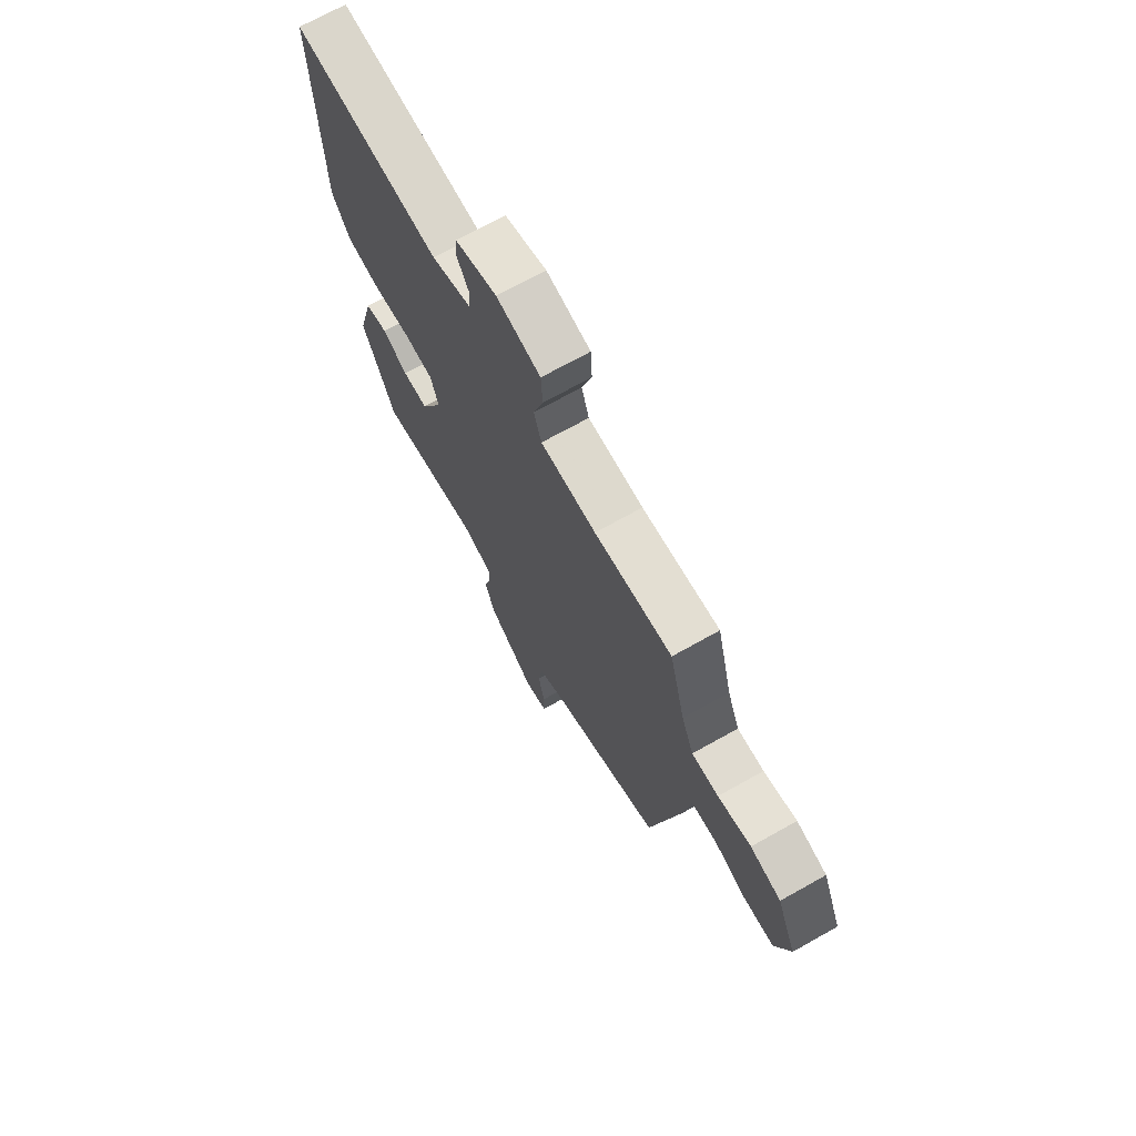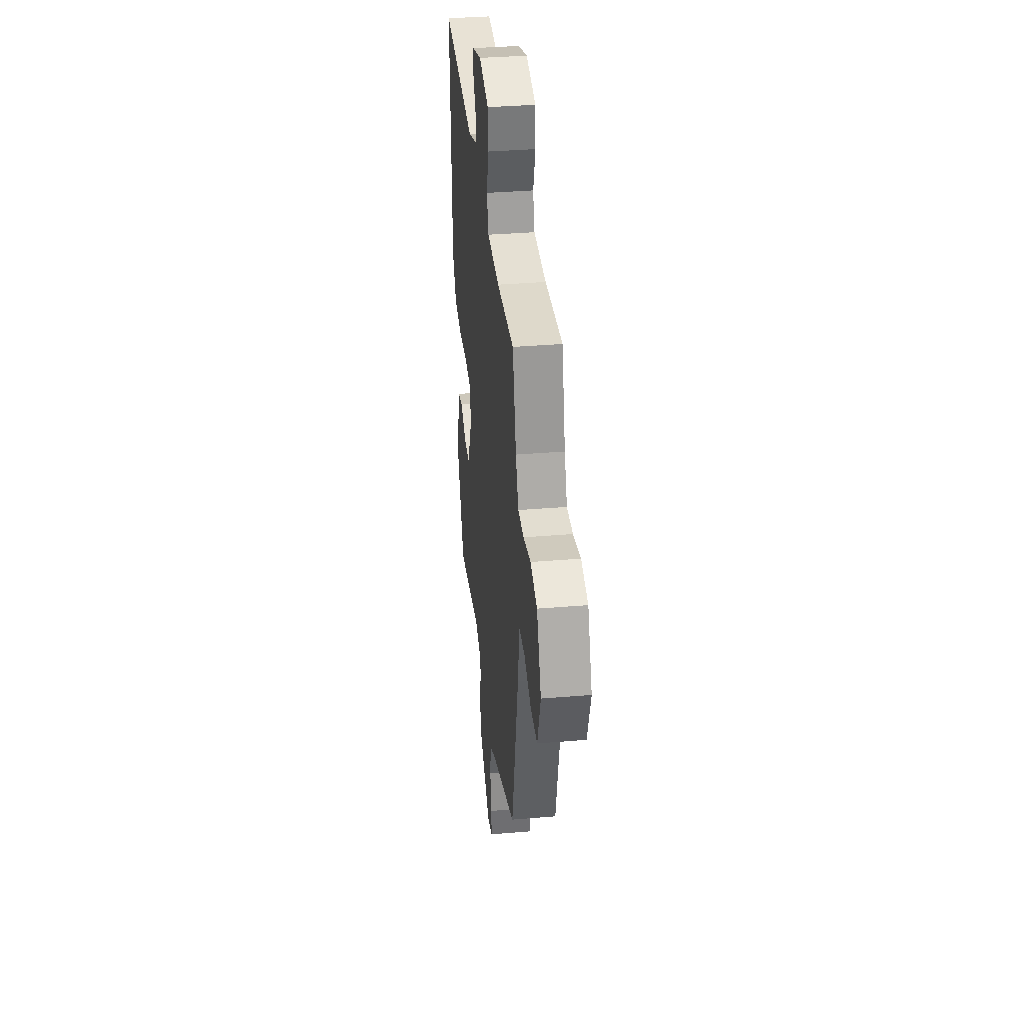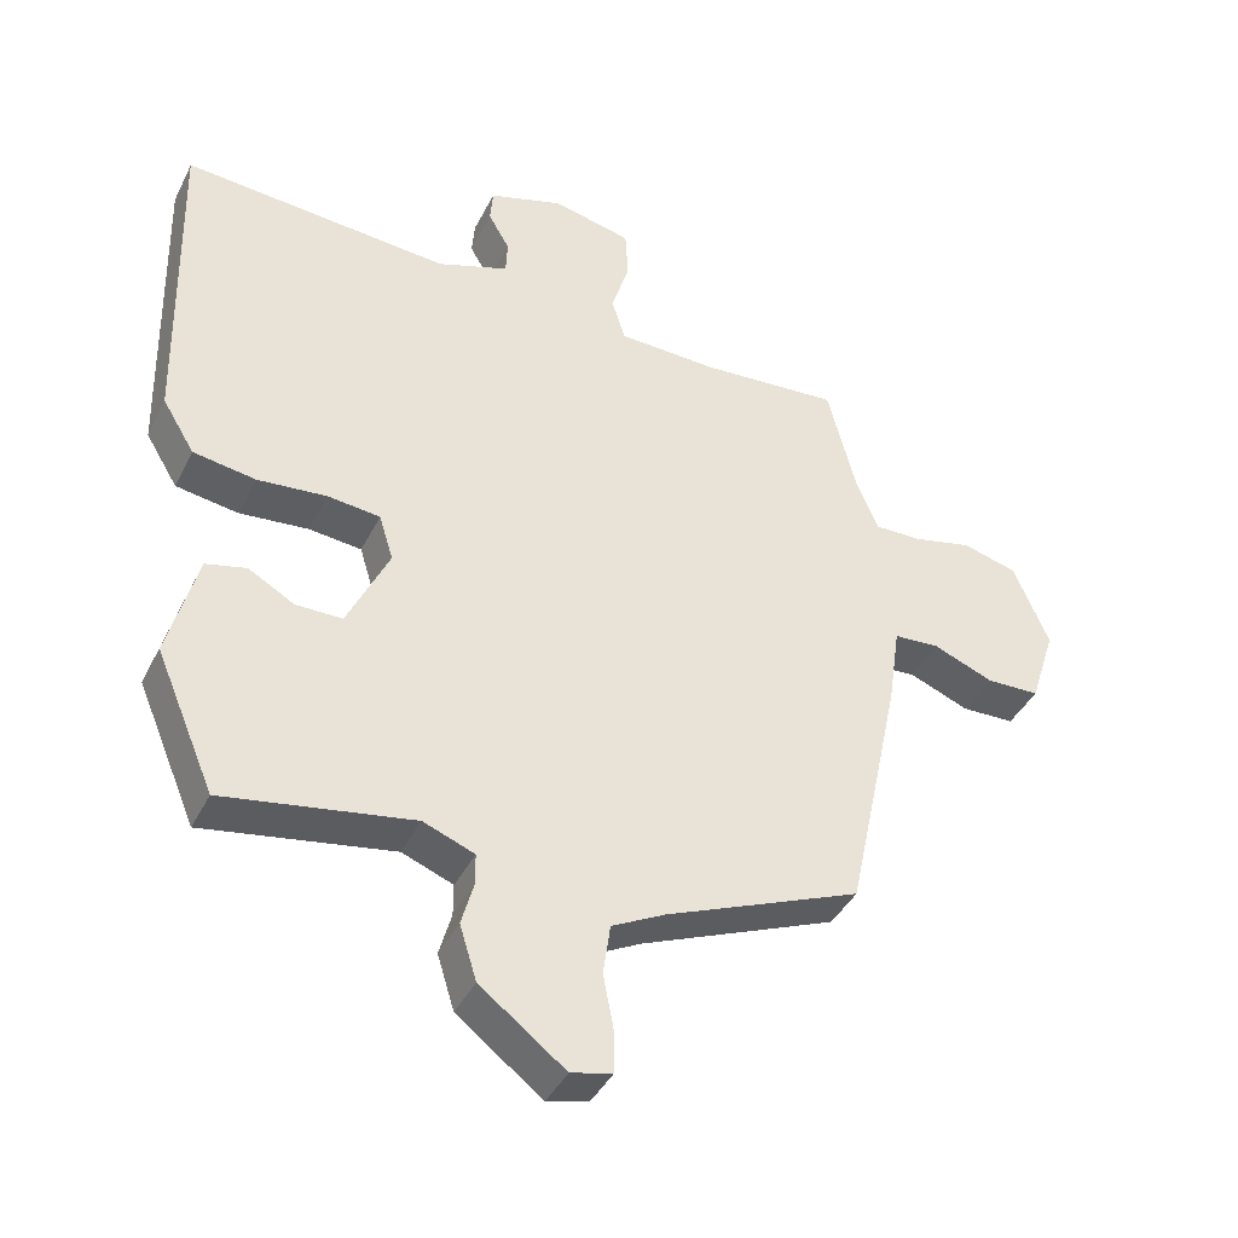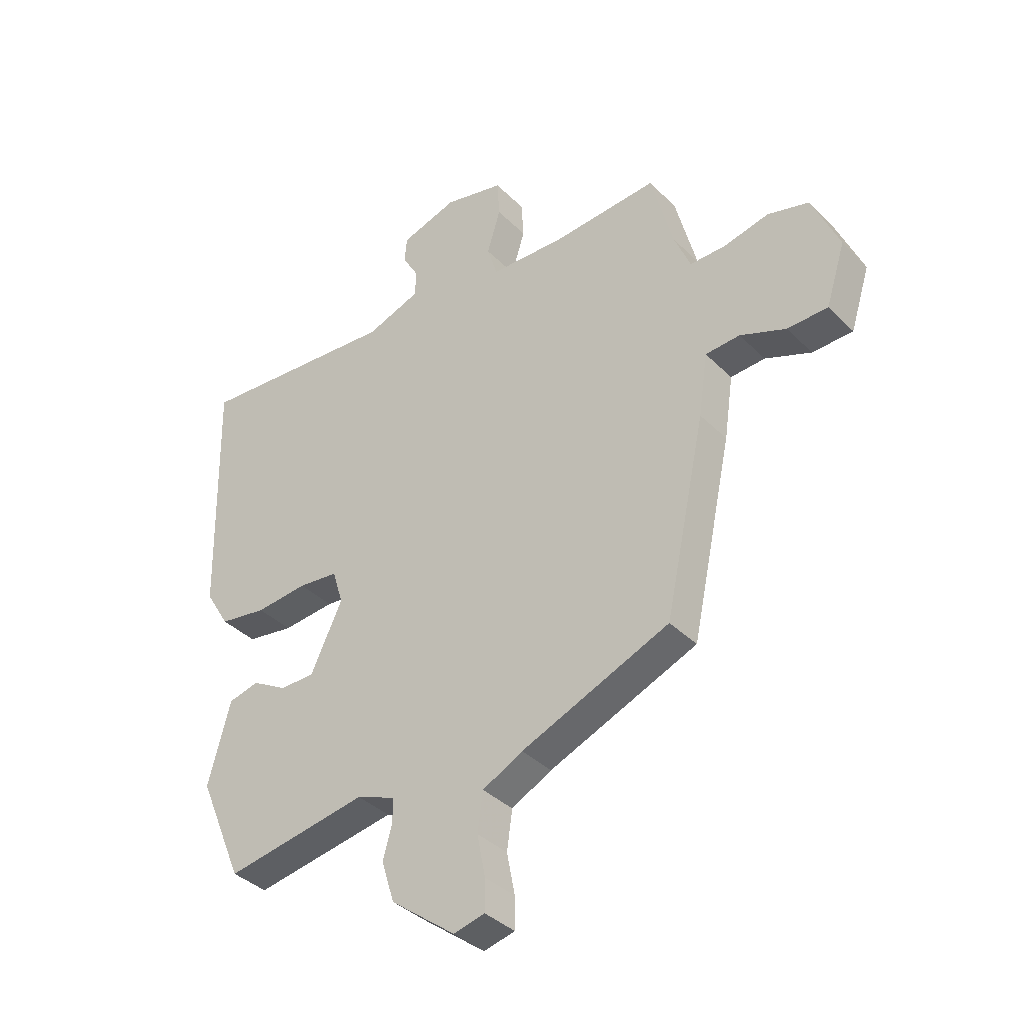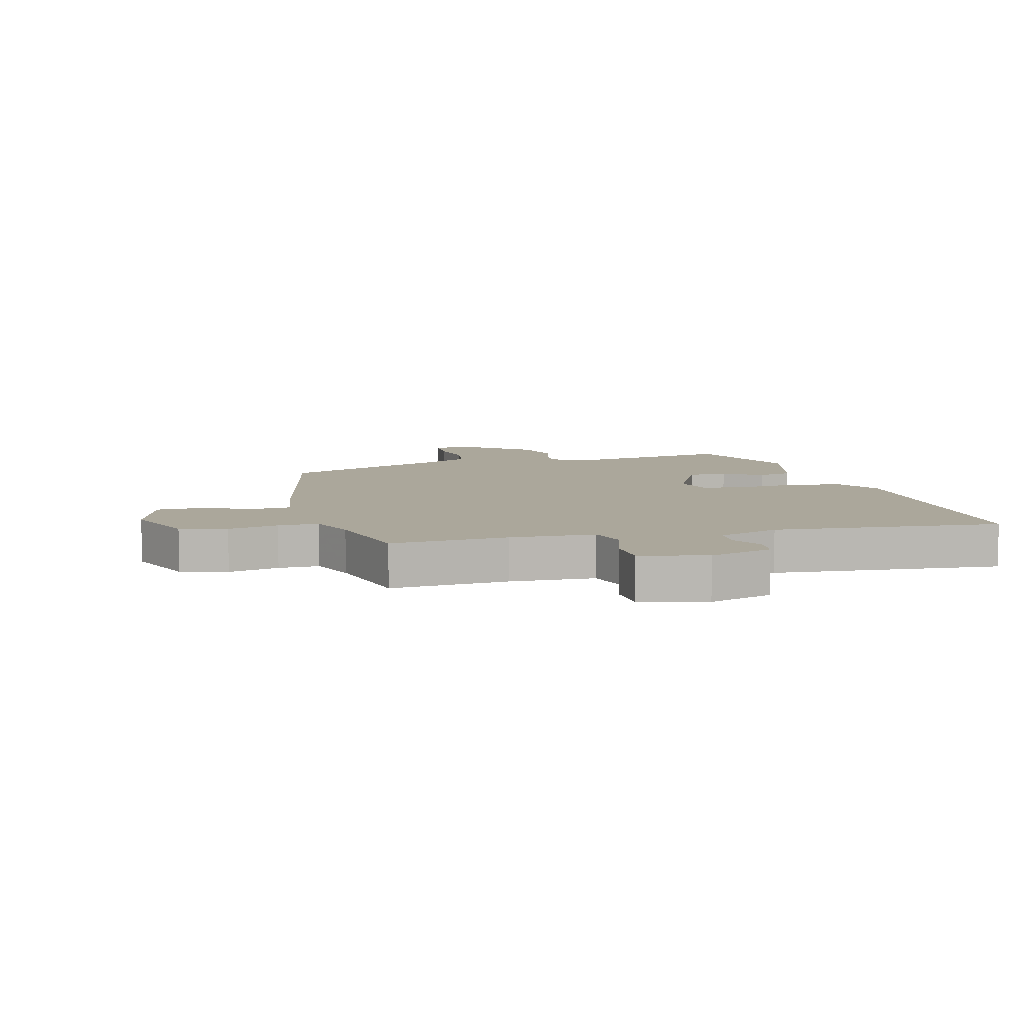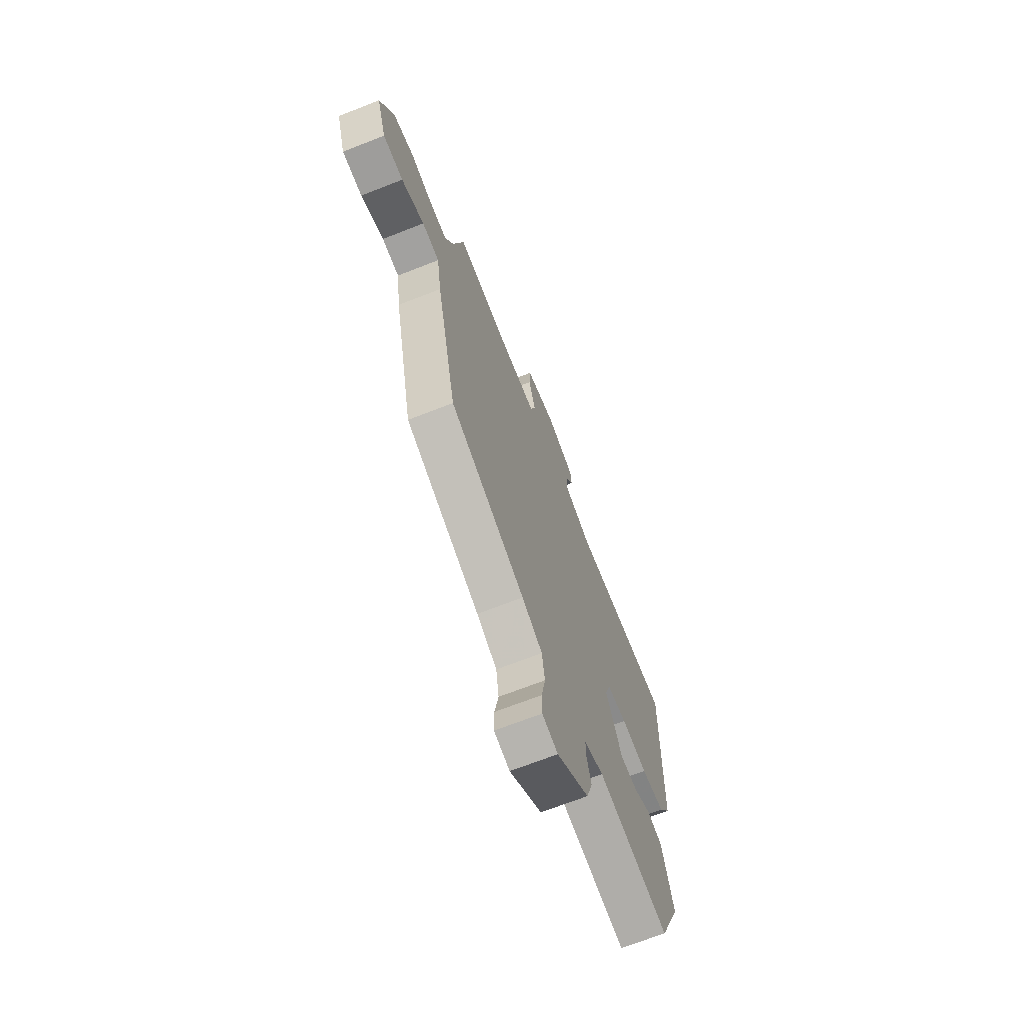
<metadata>
{"format":"obj","ext":"obj","renderer":"f3d","projection":"perspective","resolution":1024,"background":"white","views":[{"elev":70.5,"azim":-119.3,"up":"+Z"},{"elev":36.0,"azim":-96.3,"up":"+Z"},{"elev":-40.7,"azim":155.2,"up":"+Z"},{"elev":-37.5,"azim":-141.4,"up":"+Z"},{"elev":8.1,"azim":-14.1,"up":"+Y"},{"elev":-69.1,"azim":-68.6,"up":"+Z"}]}
</metadata>
<code>
v -0.475 0.07 0.505
v -0.28 0.07 0.491
v -0.14 0.07 0.496
v -0.121 0.07 0.557
v -0.146 0.07 0.639
v -0.142 0.07 0.709
v -0.031 0.07 0.735
v 0.074 0.07 0.702
v 0.078 0.07 0.654
v 0.048 0.07 0.602
v 0.05 0.07 0.553
v 0.151 0.07 0.517
v 0.528 0.07 0.547
v 0.517 0.07 0.087
v 0.472 0.07 0.013
v 0.384 0.07 -0.001
v 0.287 0.07 0.008
v 0.213 0.07 0
v 0.193 0.07 -0.065
v 0.252 0.07 -0.19
v 0.317 0.07 -0.19
v 0.382 0.07 -0.153
v 0.439 0.07 -0.167
v 0.48 0.07 -0.32
v 0.397 0.07 -0.515
v 0.132 0.07 -0.47
v 0.06 0.07 -0.498
v 0.06 0.07 -0.543
v 0.077 0.07 -0.604
v 0.053 0.07 -0.681
v -0.067 0.07 -0.773
v -0.125 0.07 -0.759
v -0.125 0.07 -0.701
v -0.11 0.07 -0.623
v -0.12 0.07 -0.551
v -0.195 0.07 -0.512
v -0.47 0.07 -0.399
v -0.546 0.07 -0.044
v -0.563 0.07 0.072
v -0.627 0.07 0.076
v -0.712 0.07 0.042
v -0.787 0.07 0.044
v -0.823 0.07 0.157
v -0.773 0.07 0.274
v -0.696 0.07 0.295
v -0.613 0.07 0.276
v -0.546 0.07 0.275
v -0.515 0.07 0.35
v -0.475 0 0.505
v -0.28 0 0.491
v -0.14 0 0.496
v -0.121 0 0.557
v -0.146 0 0.639
v -0.142 0 0.709
v -0.031 0 0.735
v 0.074 0 0.702
v 0.078 0 0.654
v 0.048 0 0.602
v 0.05 0 0.553
v 0.151 0 0.517
v 0.528 0 0.547
v 0.517 0 0.087
v 0.472 0 0.013
v 0.384 0 -0.001
v 0.287 0 0.008
v 0.213 0 0
v 0.193 0 -0.065
v 0.252 0 -0.19
v 0.317 0 -0.19
v 0.382 0 -0.153
v 0.439 0 -0.167
v 0.48 0 -0.32
v 0.397 0 -0.515
v 0.132 0 -0.47
v 0.06 0 -0.498
v 0.06 0 -0.543
v 0.077 0 -0.604
v 0.053 0 -0.681
v -0.067 0 -0.773
v -0.125 0 -0.759
v -0.125 0 -0.701
v -0.11 0 -0.623
v -0.12 0 -0.551
v -0.195 0 -0.512
v -0.47 0 -0.399
v -0.546 0 -0.044
v -0.563 0 0.072
v -0.627 0 0.076
v -0.712 0 0.042
v -0.787 0 0.044
v -0.823 0 0.157
v -0.773 0 0.274
v -0.696 0 0.295
v -0.613 0 0.276
v -0.546 0 0.275
v -0.515 0 0.35
f 44 45 46
f 43 44 46
f 42 43 46
f 41 42 46
f 40 41 46
f 39 40 46 47
f 39 47 48
f 38 39 48
f 37 38 48
f 36 37 48
f 32 33 34
f 31 32 34
f 30 31 34
f 29 30 34
f 28 29 34
f 27 28 34 35
f 48 1 2
f 36 48 2
f 35 36 2
f 27 35 2
f 26 27 2
f 24 25 26
f 23 24 26
f 22 23 26
f 21 22 26
f 15 16 17
f 14 15 17
f 13 14 17
f 12 13 17
f 11 12 17 18
f 8 9 10
f 7 8 10
f 6 7 10
f 5 6 10
f 4 5 10
f 3 4 10 11
f 26 2 3
f 20 21 26
f 19 20 26 3
f 3 11 18 19
f 94 93 92
f 94 92 91
f 94 91 90
f 94 90 89
f 94 89 88
f 95 94 88 87
f 96 95 87
f 96 87 86
f 96 86 85
f 96 85 84
f 82 81 80
f 82 80 79
f 82 79 78
f 82 78 77
f 82 77 76
f 83 82 76 75
f 50 49 96
f 50 96 84
f 50 84 83
f 50 83 75
f 50 75 74
f 74 73 72
f 74 72 71
f 74 71 70
f 74 70 69
f 65 64 63
f 65 63 62
f 65 62 61
f 65 61 60
f 66 65 60 59
f 58 57 56
f 58 56 55
f 58 55 54
f 58 54 53
f 58 53 52
f 59 58 52 51
f 51 50 74
f 74 69 68
f 51 74 68 67
f 67 66 59 51
f 1 49 50 2
f 2 50 51 3
f 3 51 52 4
f 4 52 53 5
f 5 53 54 6
f 6 54 55 7
f 7 55 56 8
f 8 56 57 9
f 9 57 58 10
f 10 58 59 11
f 11 59 60 12
f 12 60 61 13
f 13 61 62 14
f 14 62 63 15
f 15 63 64 16
f 16 64 65 17
f 17 65 66 18
f 18 66 67 19
f 19 67 68 20
f 20 68 69 21
f 21 69 70 22
f 22 70 71 23
f 23 71 72 24
f 24 72 73 25
f 25 73 74 26
f 26 74 75 27
f 27 75 76 28
f 28 76 77 29
f 29 77 78 30
f 30 78 79 31
f 31 79 80 32
f 32 80 81 33
f 33 81 82 34
f 34 82 83 35
f 35 83 84 36
f 36 84 85 37
f 37 85 86 38
f 38 86 87 39
f 39 87 88 40
f 40 88 89 41
f 41 89 90 42
f 42 90 91 43
f 43 91 92 44
f 44 92 93 45
f 45 93 94 46
f 46 94 95 47
f 47 95 96 48
f 48 96 49 1

</code>
